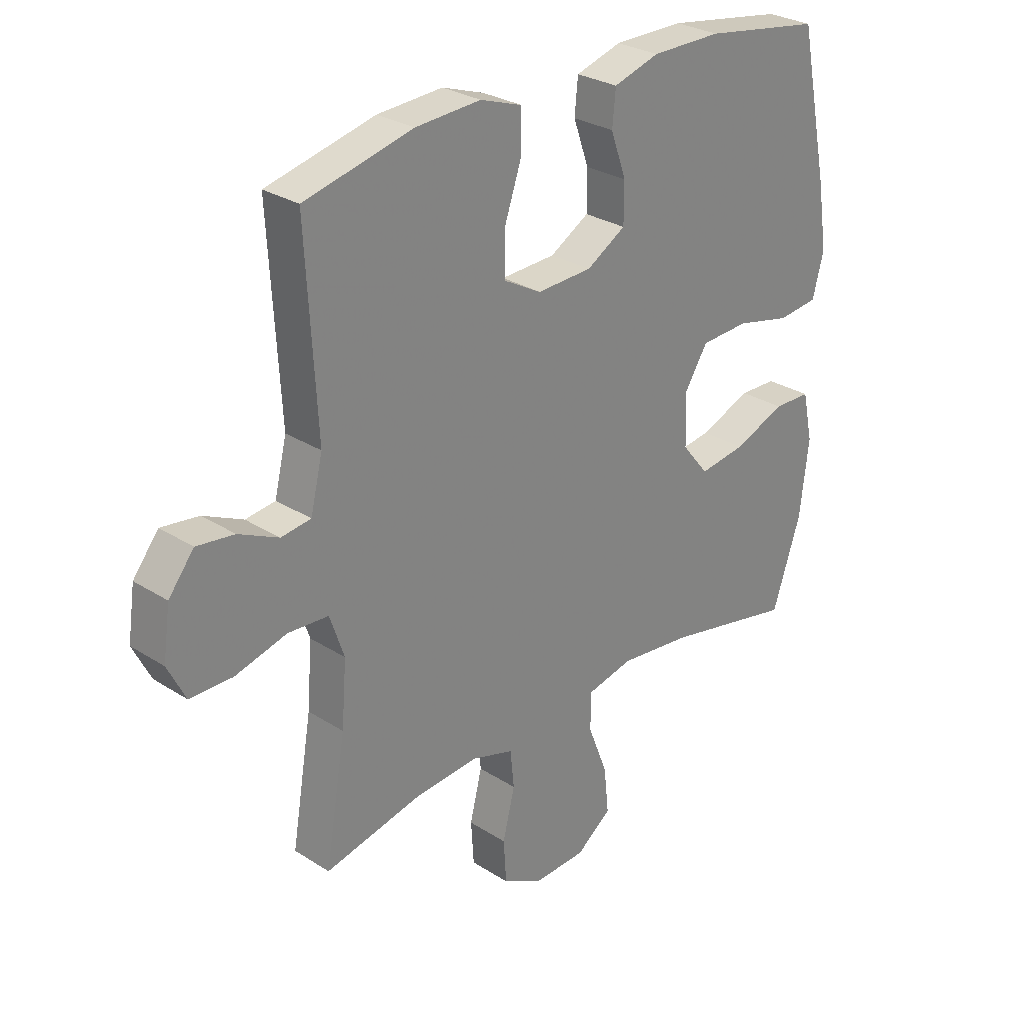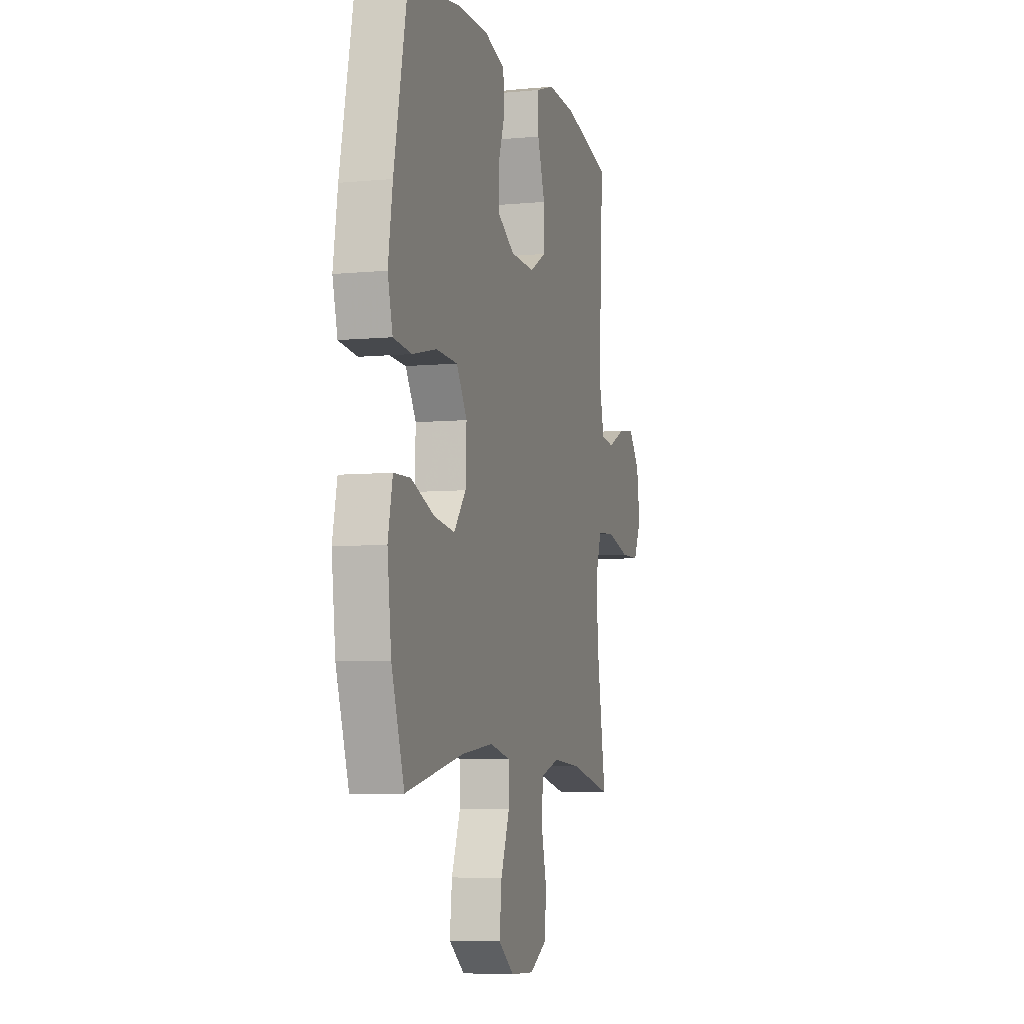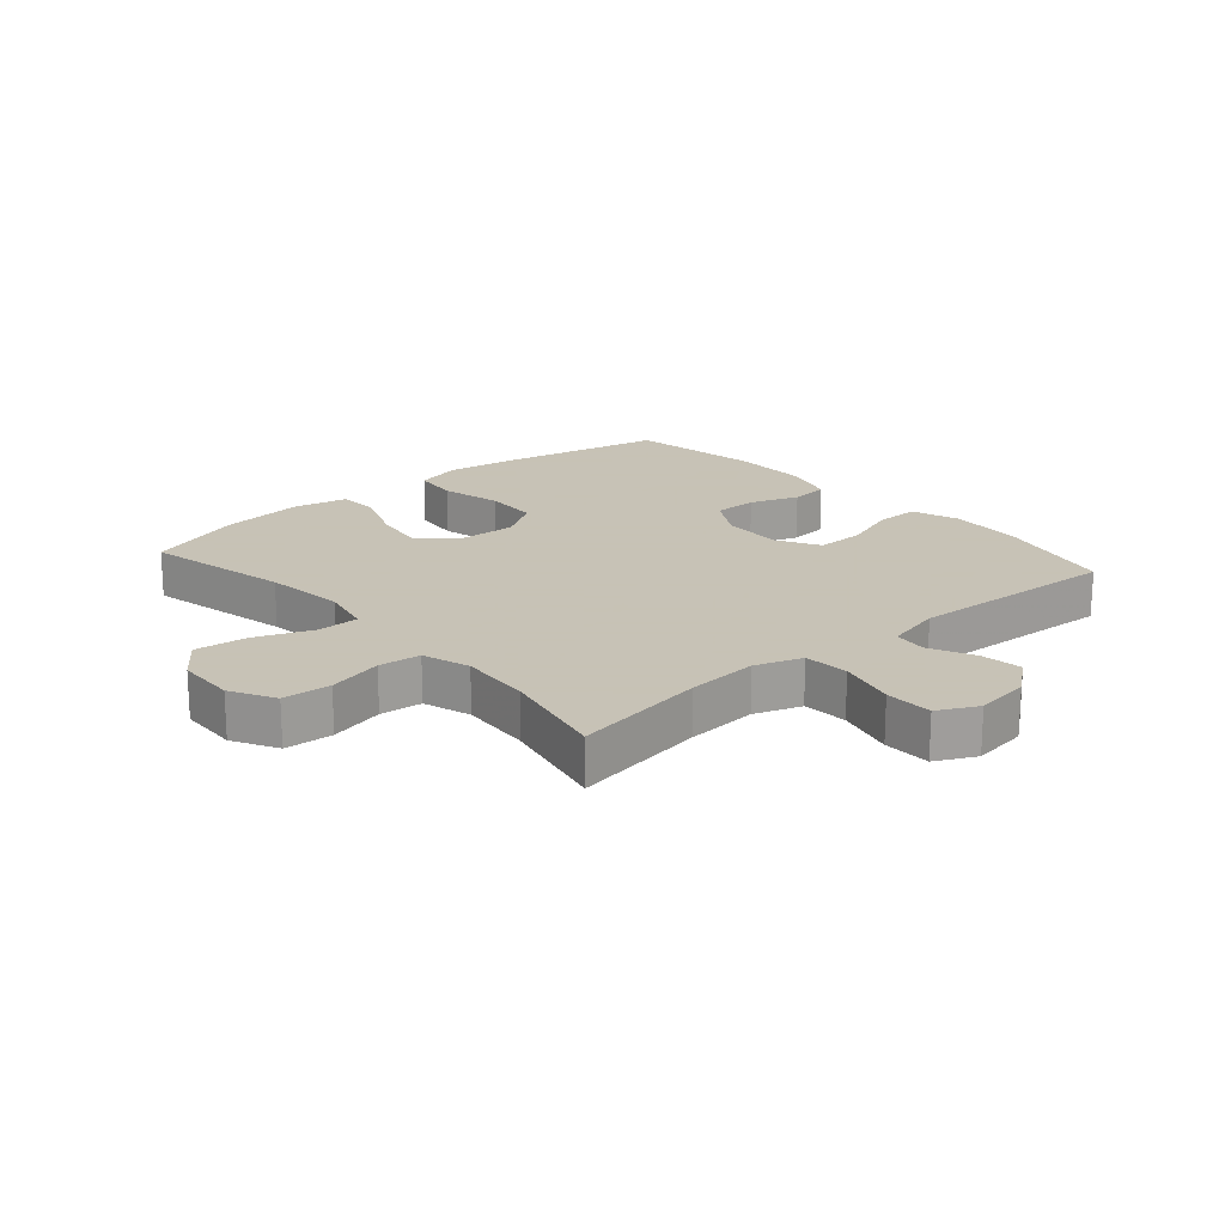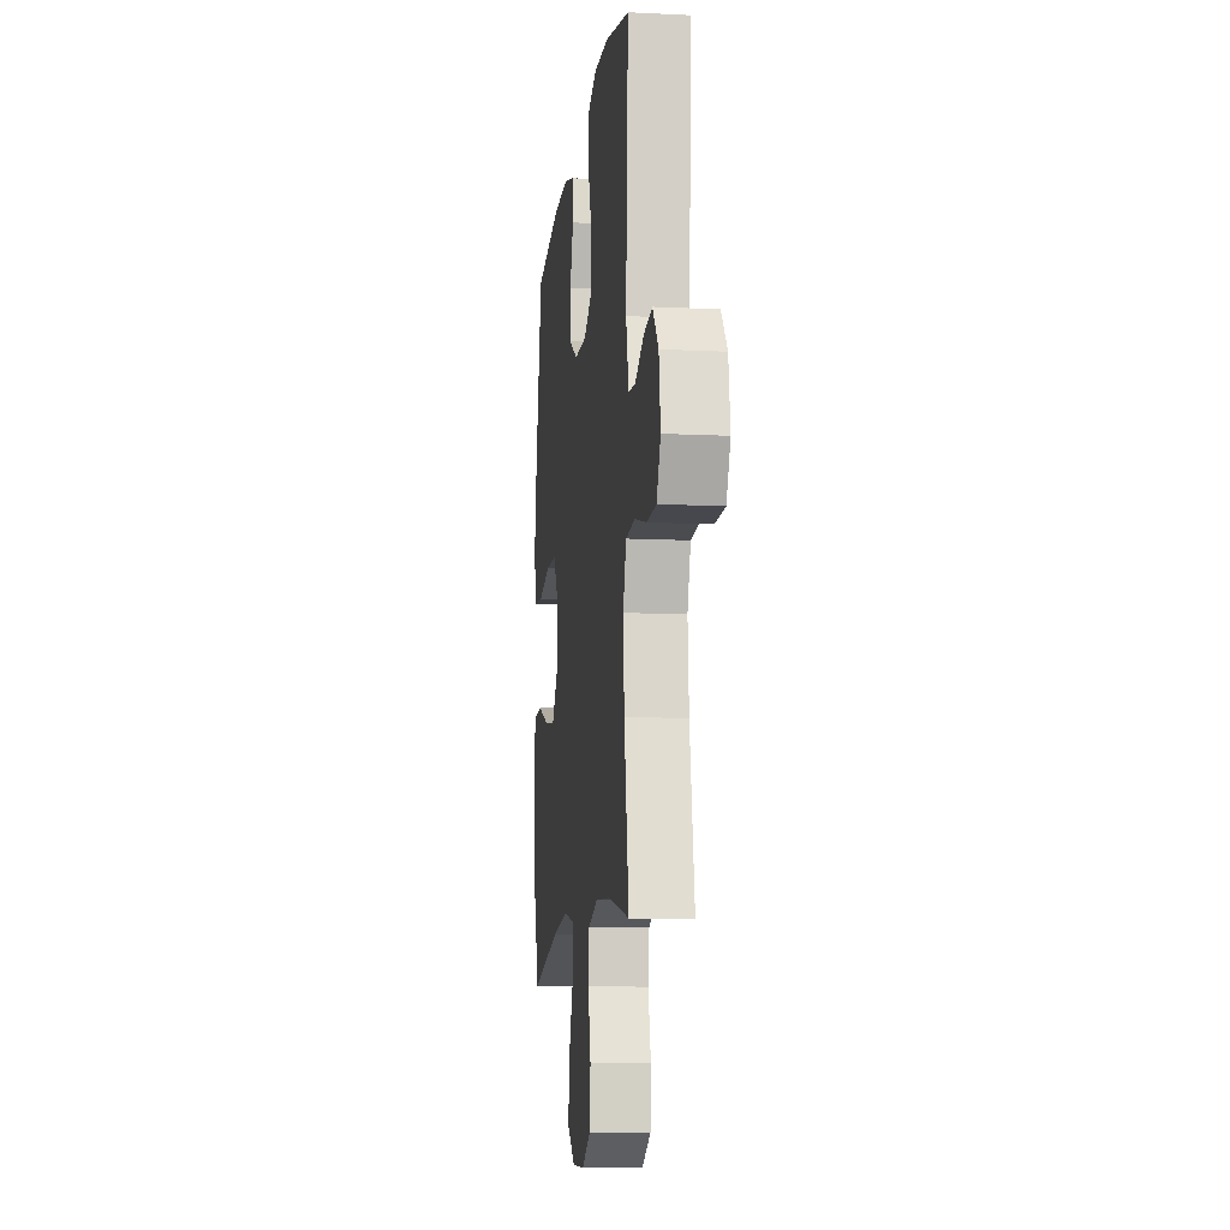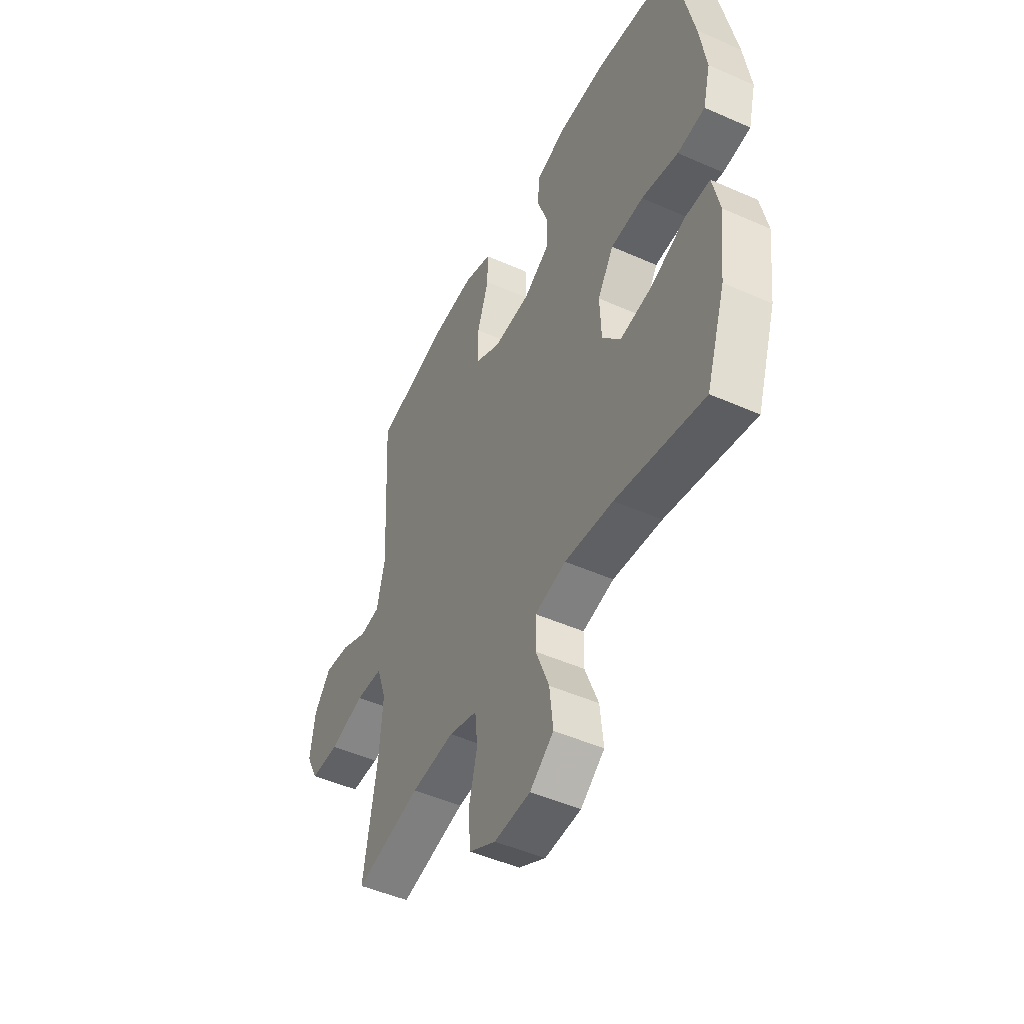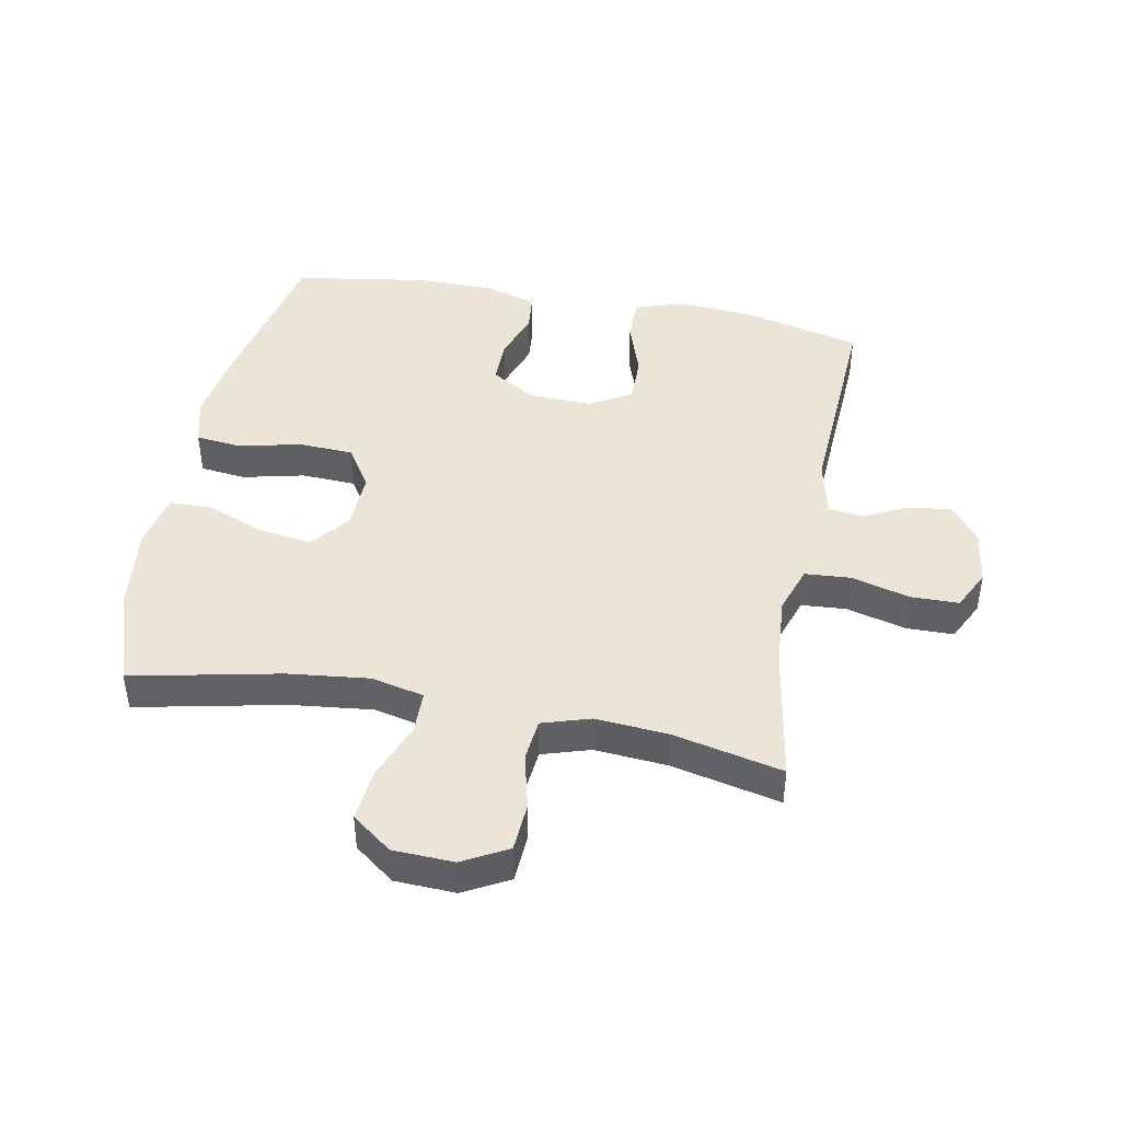
<metadata>
{"format":"obj","ext":"obj","renderer":"f3d","projection":"perspective","resolution":1024,"background":"white","views":[{"elev":28.4,"azim":-46.1,"up":"+Z"},{"elev":-6.3,"azim":105.9,"up":"+Z"},{"elev":19.1,"azim":-131.1,"up":"+Y"},{"elev":-11.1,"azim":-96.9,"up":"+Z"},{"elev":-48.2,"azim":63.6,"up":"+Z"},{"elev":44.3,"azim":-169.2,"up":"+Y"}]}
</metadata>
<code>
v -0.5 0.07 -0.5
v -0.463 0.07 -0.282
v -0.454 0.07 -0.167
v -0.48 0.07 -0.091
v -0.553 0.07 -0.086
v -0.647 0.07 -0.111
v -0.724 0.07 -0.11
v -0.756 0.07 -0.046
v -0.743 0.07 0.044
v -0.697 0.07 0.102
v -0.629 0.07 0.093
v -0.557 0.07 0.059
v -0.503 0.07 0.066
v -0.481 0.07 0.157
v -0.5 0.07 0.5
v -0.304 0.07 0.547
v -0.186 0.07 0.554
v -0.11 0.07 0.528
v -0.11 0.07 0.458
v -0.141 0.07 0.367
v -0.142 0.07 0.289
v -0.073 0.07 0.251
v 0.027 0.07 0.255
v 0.098 0.07 0.297
v 0.098 0.07 0.368
v 0.07 0.07 0.447
v 0.076 0.07 0.509
v 0.159 0.07 0.534
v 0.286 0.07 0.534
v 0.5 0.07 0.5
v 0.555 0.07 0.236
v 0.573 0.07 0.12
v 0.553 0.07 0.043
v 0.479 0.07 0.035
v 0.38 0.07 0.058
v 0.292 0.07 0.054
v 0.249 0.07 -0.014
v 0.253 0.07 -0.107
v 0.302 0.07 -0.167
v 0.387 0.07 -0.155
v 0.481 0.07 -0.118
v 0.549 0.07 -0.12
v 0.568 0.07 -0.208
v 0.552 0.07 -0.344
v 0.5 0.07 -0.5
v 0.263 0.07 -0.45
v 0.132 0.07 -0.435
v 0.048 0.07 -0.454
v 0.047 0.07 -0.522
v 0.083 0.07 -0.614
v 0.092 0.07 -0.698
v 0.028 0.07 -0.746
v -0.069 0.07 -0.75
v -0.141 0.07 -0.711
v -0.146 0.07 -0.633
v -0.124 0.07 -0.544
v -0.131 0.07 -0.476
v -0.208 0.07 -0.452
v -0.324 0.07 -0.461
v -0.5 0 -0.5
v -0.463 0 -0.282
v -0.454 0 -0.167
v -0.48 0 -0.091
v -0.553 0 -0.086
v -0.647 0 -0.111
v -0.724 0 -0.11
v -0.756 0 -0.046
v -0.743 0 0.044
v -0.697 0 0.102
v -0.629 0 0.093
v -0.557 0 0.059
v -0.503 0 0.066
v -0.481 0 0.157
v -0.5 0 0.5
v -0.304 0 0.547
v -0.186 0 0.554
v -0.11 0 0.528
v -0.11 0 0.458
v -0.141 0 0.367
v -0.142 0 0.289
v -0.073 0 0.251
v 0.027 0 0.255
v 0.098 0 0.297
v 0.098 0 0.368
v 0.07 0 0.447
v 0.076 0 0.509
v 0.159 0 0.534
v 0.286 0 0.534
v 0.5 0 0.5
v 0.555 0 0.236
v 0.573 0 0.12
v 0.553 0 0.043
v 0.479 0 0.035
v 0.38 0 0.058
v 0.292 0 0.054
v 0.249 0 -0.014
v 0.253 0 -0.107
v 0.302 0 -0.167
v 0.387 0 -0.155
v 0.481 0 -0.118
v 0.549 0 -0.12
v 0.568 0 -0.208
v 0.552 0 -0.344
v 0.5 0 -0.5
v 0.263 0 -0.45
v 0.132 0 -0.435
v 0.048 0 -0.454
v 0.047 0 -0.522
v 0.083 0 -0.614
v 0.092 0 -0.698
v 0.028 0 -0.746
v -0.069 0 -0.75
v -0.141 0 -0.711
v -0.146 0 -0.633
v -0.124 0 -0.544
v -0.131 0 -0.476
v -0.208 0 -0.452
v -0.324 0 -0.461
f 53 54 55 56
f 53 56 57
f 52 53 57
f 49 50 51 52
f 48 49 52 57
f 47 48 57 58
f 43 44 45 46
f 43 46 47
f 40 41 42 43
f 39 40 43 47
f 38 39 47 58
f 32 33 34 35
f 32 35 36
f 31 32 36
f 30 31 36
f 29 30 36 37
f 25 26 27 28
f 24 25 28 29
f 17 18 19 20
f 17 20 21
f 14 15 16 17
f 13 14 17 21
f 9 10 11 12
f 7 8 9 12
f 5 6 7 12
f 4 5 12 13
f 3 4 13 21
f 59 1 2
f 37 38 58 59
f 24 29 37 59
f 23 24 59 2
f 22 23 2 3
f 3 21 22
f 115 114 113 112
f 116 115 112
f 116 112 111
f 111 110 109 108
f 116 111 108 107
f 117 116 107 106
f 105 104 103 102
f 106 105 102
f 102 101 100 99
f 106 102 99 98
f 117 106 98 97
f 94 93 92 91
f 95 94 91
f 95 91 90
f 95 90 89
f 96 95 89 88
f 87 86 85 84
f 88 87 84 83
f 79 78 77 76
f 80 79 76
f 76 75 74 73
f 80 76 73 72
f 71 70 69 68
f 71 68 67 66
f 71 66 65 64
f 72 71 64 63
f 80 72 63 62
f 61 60 118
f 118 117 97 96
f 118 96 88 83
f 61 118 83 82
f 62 61 82 81
f 81 80 62
f 1 60 61 2
f 2 61 62 3
f 3 62 63 4
f 4 63 64 5
f 5 64 65 6
f 6 65 66 7
f 7 66 67 8
f 8 67 68 9
f 9 68 69 10
f 10 69 70 11
f 11 70 71 12
f 12 71 72 13
f 13 72 73 14
f 14 73 74 15
f 15 74 75 16
f 16 75 76 17
f 17 76 77 18
f 18 77 78 19
f 19 78 79 20
f 20 79 80 21
f 21 80 81 22
f 22 81 82 23
f 23 82 83 24
f 24 83 84 25
f 25 84 85 26
f 26 85 86 27
f 27 86 87 28
f 28 87 88 29
f 29 88 89 30
f 30 89 90 31
f 31 90 91 32
f 32 91 92 33
f 33 92 93 34
f 34 93 94 35
f 35 94 95 36
f 36 95 96 37
f 37 96 97 38
f 38 97 98 39
f 39 98 99 40
f 40 99 100 41
f 41 100 101 42
f 42 101 102 43
f 43 102 103 44
f 44 103 104 45
f 45 104 105 46
f 46 105 106 47
f 47 106 107 48
f 48 107 108 49
f 49 108 109 50
f 50 109 110 51
f 51 110 111 52
f 52 111 112 53
f 53 112 113 54
f 54 113 114 55
f 55 114 115 56
f 56 115 116 57
f 57 116 117 58
f 58 117 118 59
f 59 118 60 1

</code>
